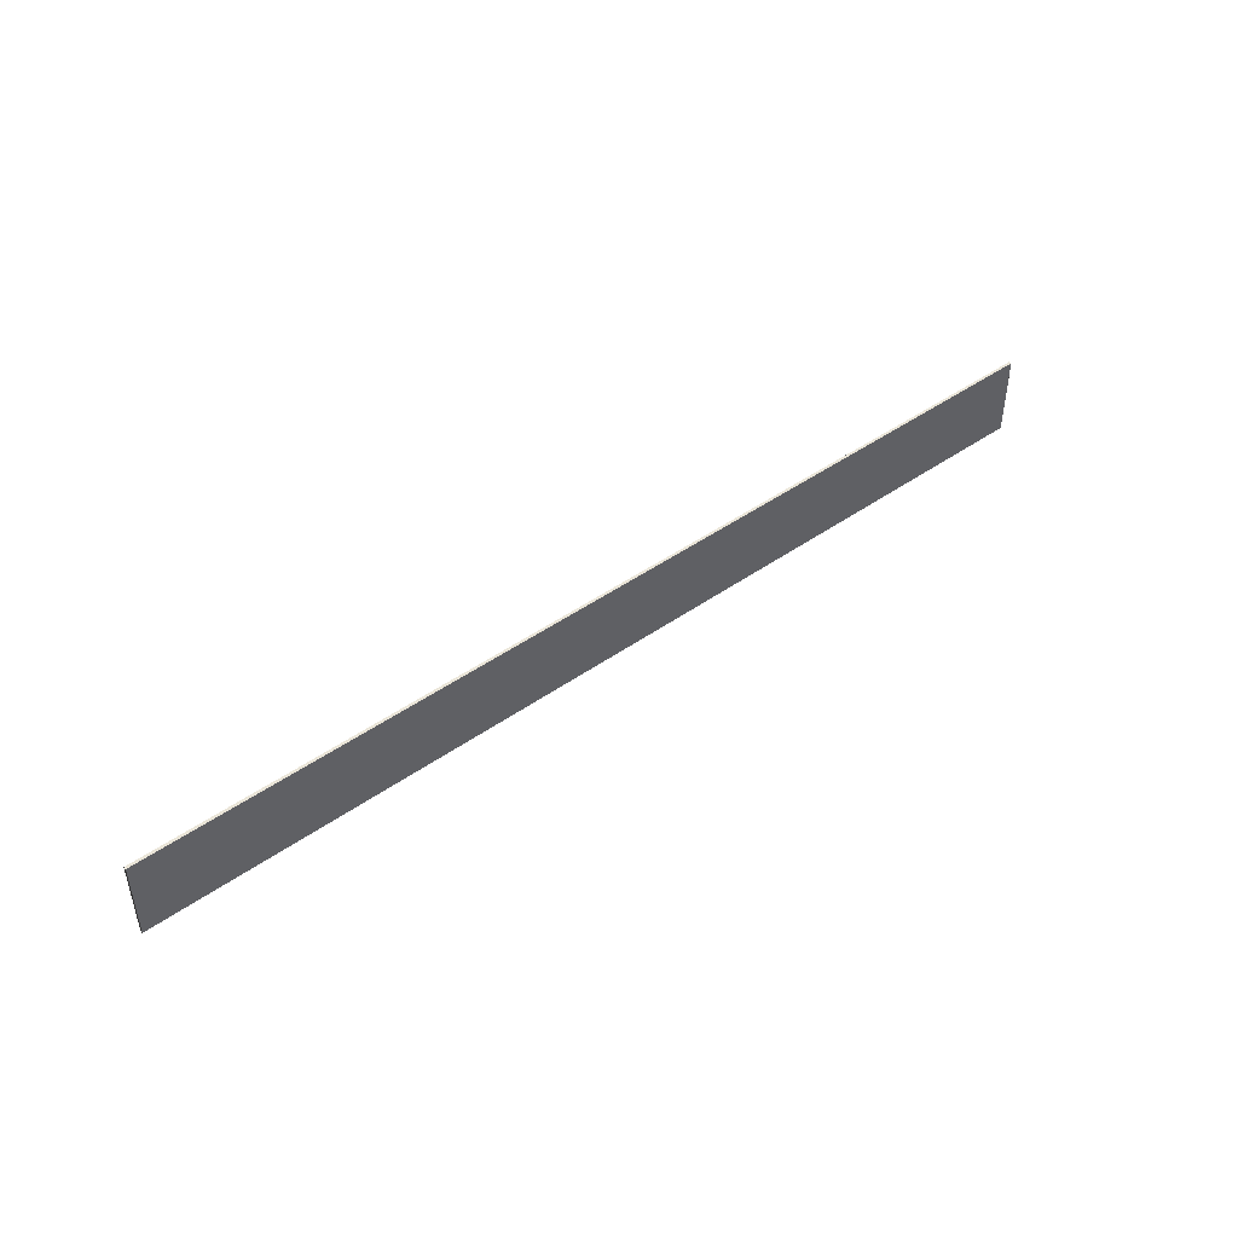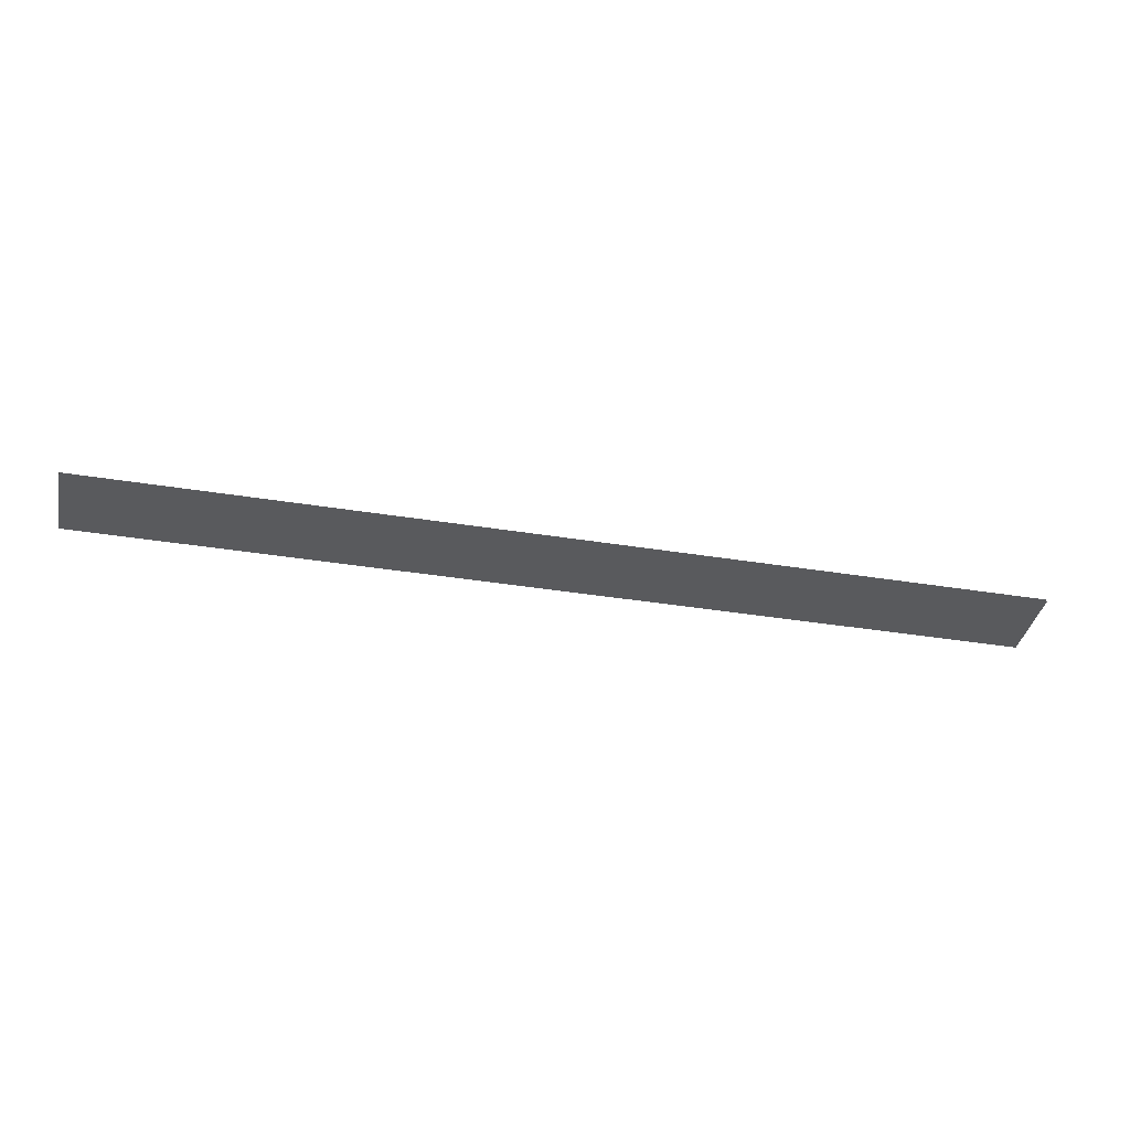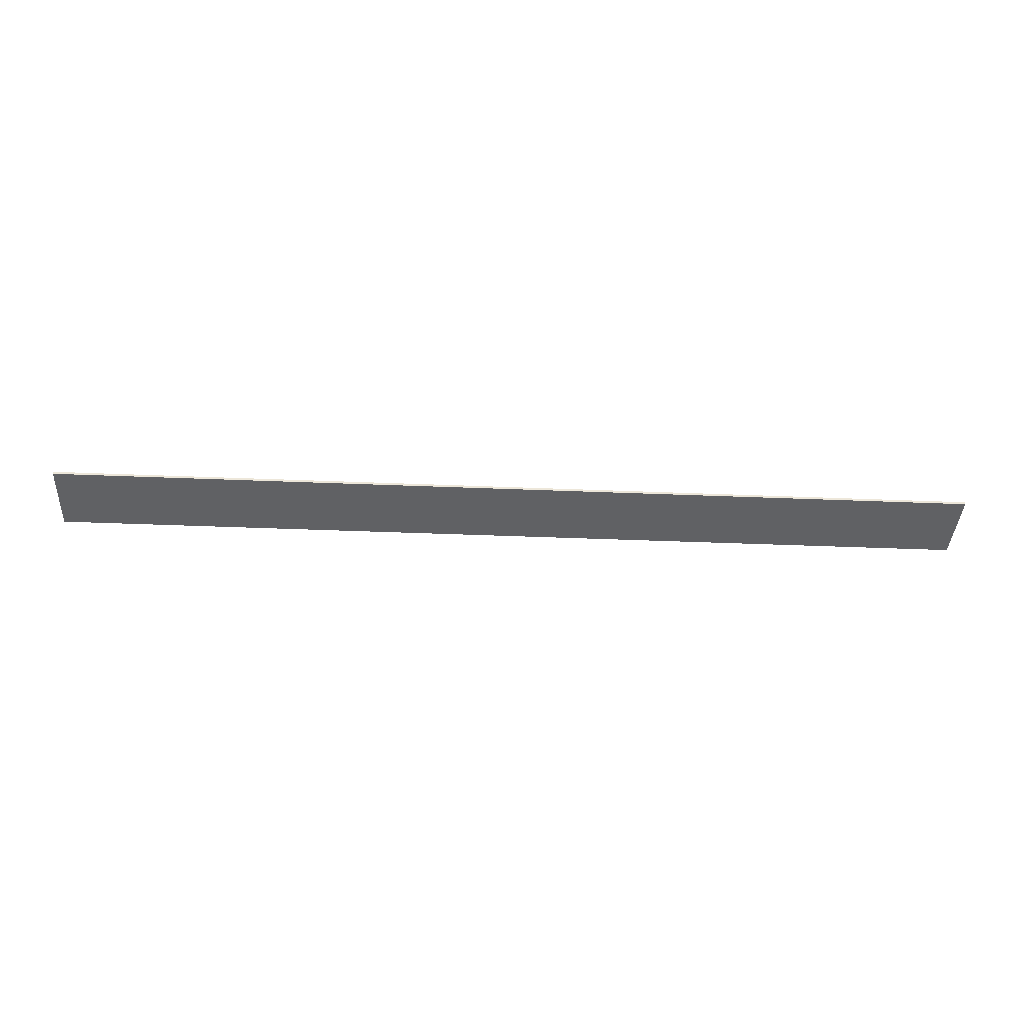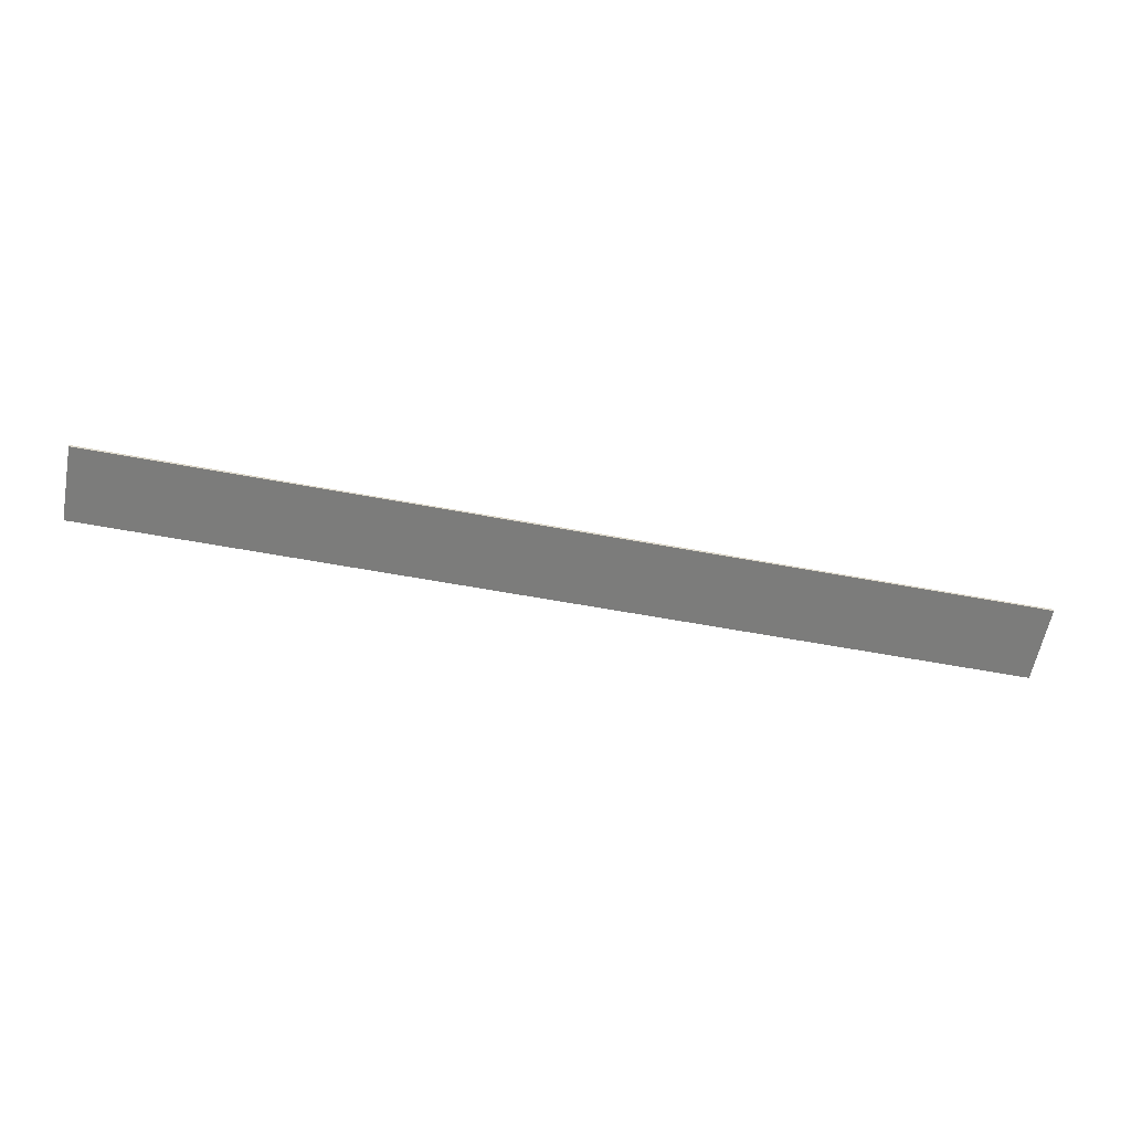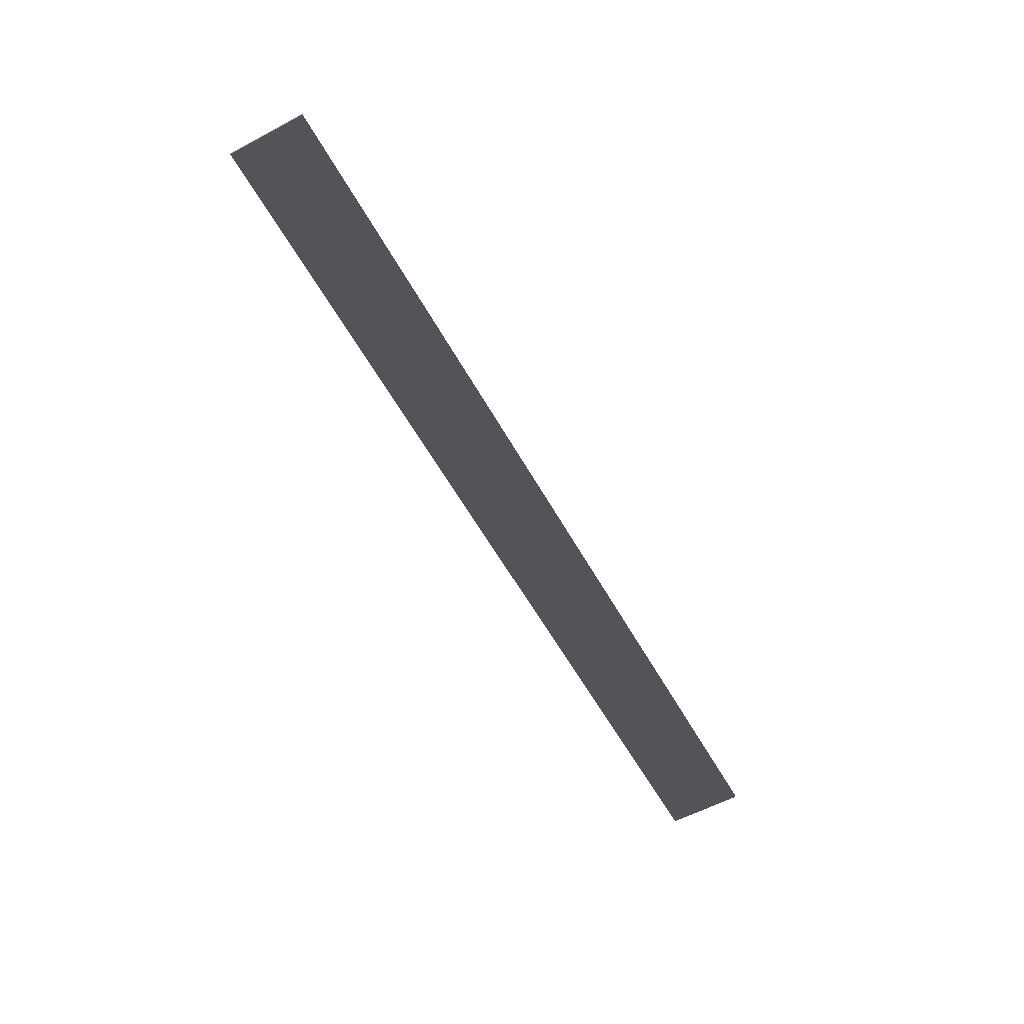
<metadata>
{"format":"obj","ext":"obj","renderer":"f3d","projection":"perspective","resolution":1024,"background":"white","views":[{"elev":45.3,"azim":-39.2,"up":"+Y"},{"elev":-37.7,"azim":-11.7,"up":"+Z"},{"elev":-38.8,"azim":177.0,"up":"+Z"},{"elev":-60.0,"azim":169.2,"up":"+Z"},{"elev":-57.6,"azim":-61.2,"up":"+Z"}]}
</metadata>
<code>
v 12 2 -0.0342
v 12 1.144e-05 -0.0342
v 12 1.144e-05 0.0342
v 12 2 0.0342
v -12 1.144e-05 0.0342
v -12 2 0.0342
v 12 2 0.0342
v 12 1.144e-05 0.0342
v -12 1.144e-05 -0.0342
v 12 1.144e-05 -0.0342
v 12 2 -0.0342
v -12 2 -0.0342
v -12 1.144e-05 -0.0342
v -12 2 -0.0342
v -12 2 0.0342
v -12 1.144e-05 0.0342
v -12 2 -0.0342
v 12 2 -0.0342
v 12 2 0.0342
v -12 2 0.0342
g TS_LA_Fence_Metal5_205112_101
f 1 3 2
f 1 4 3
f 5 7 6
f 5 8 7
f 9 11 10
f 9 12 11
f 13 15 14
f 13 16 15
f 17 19 18
f 17 20 19

</code>
